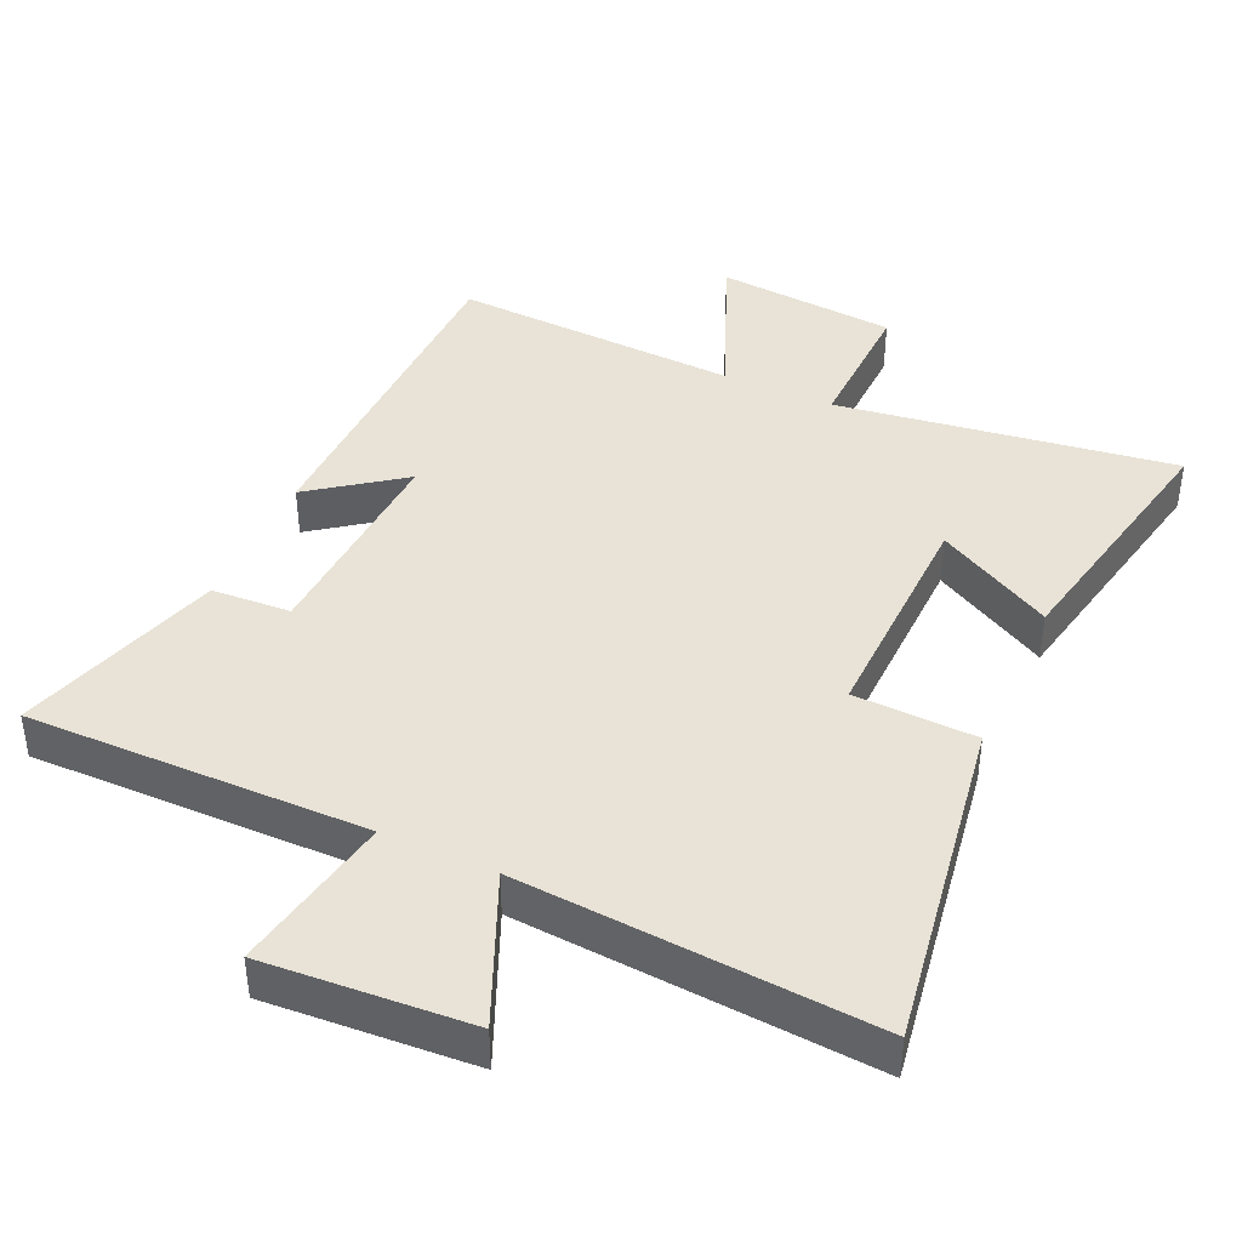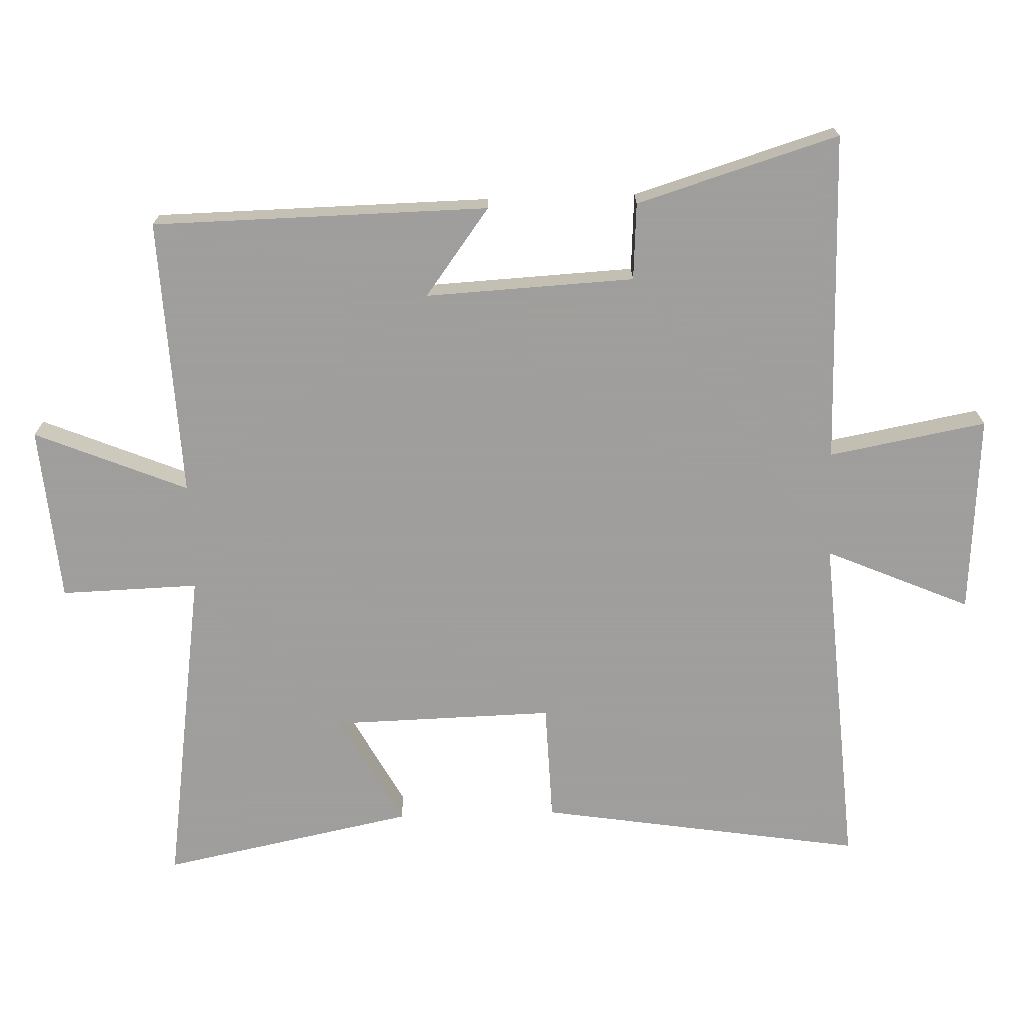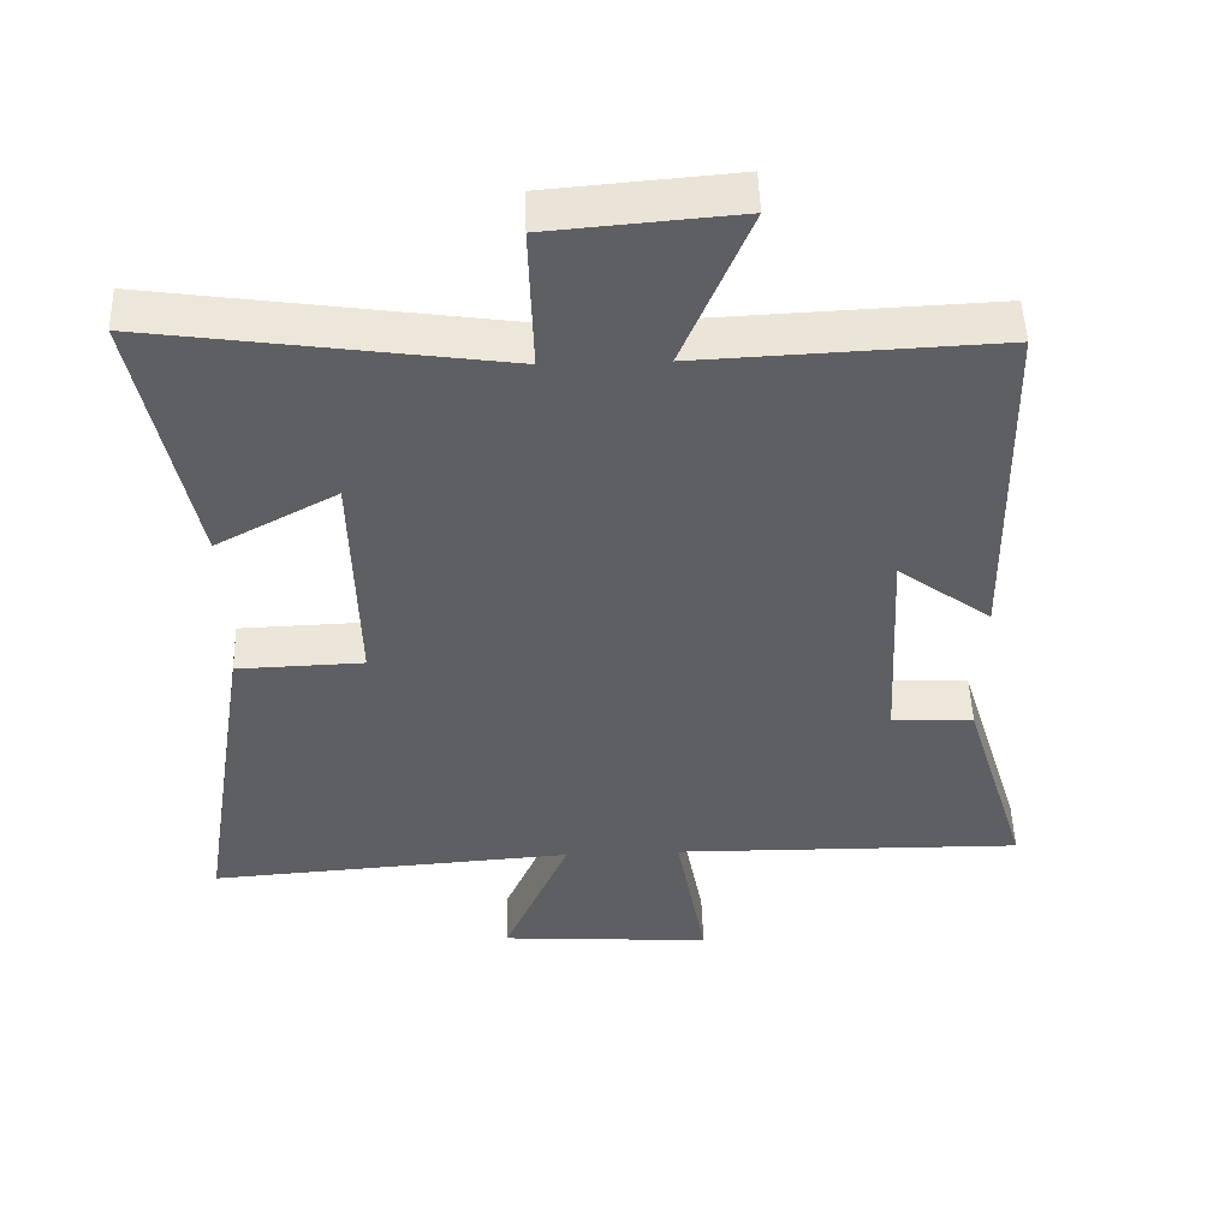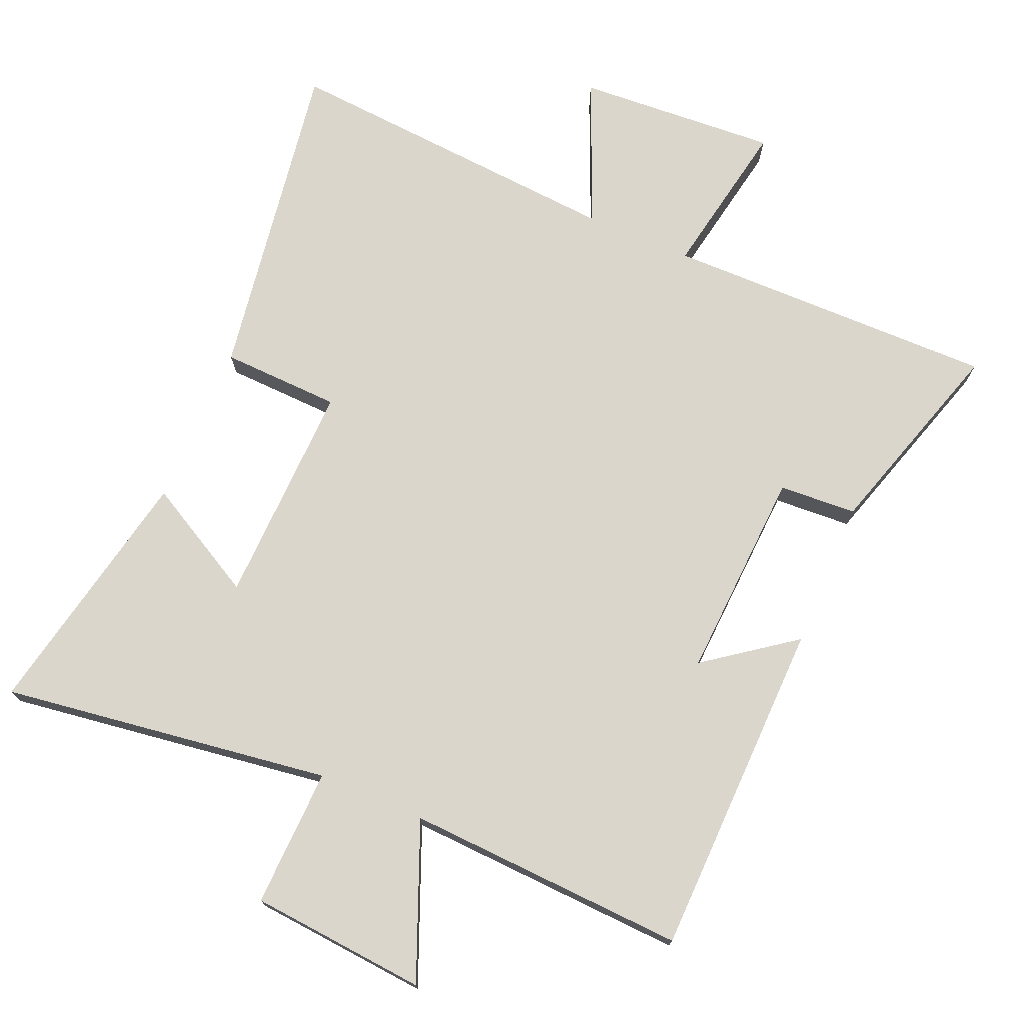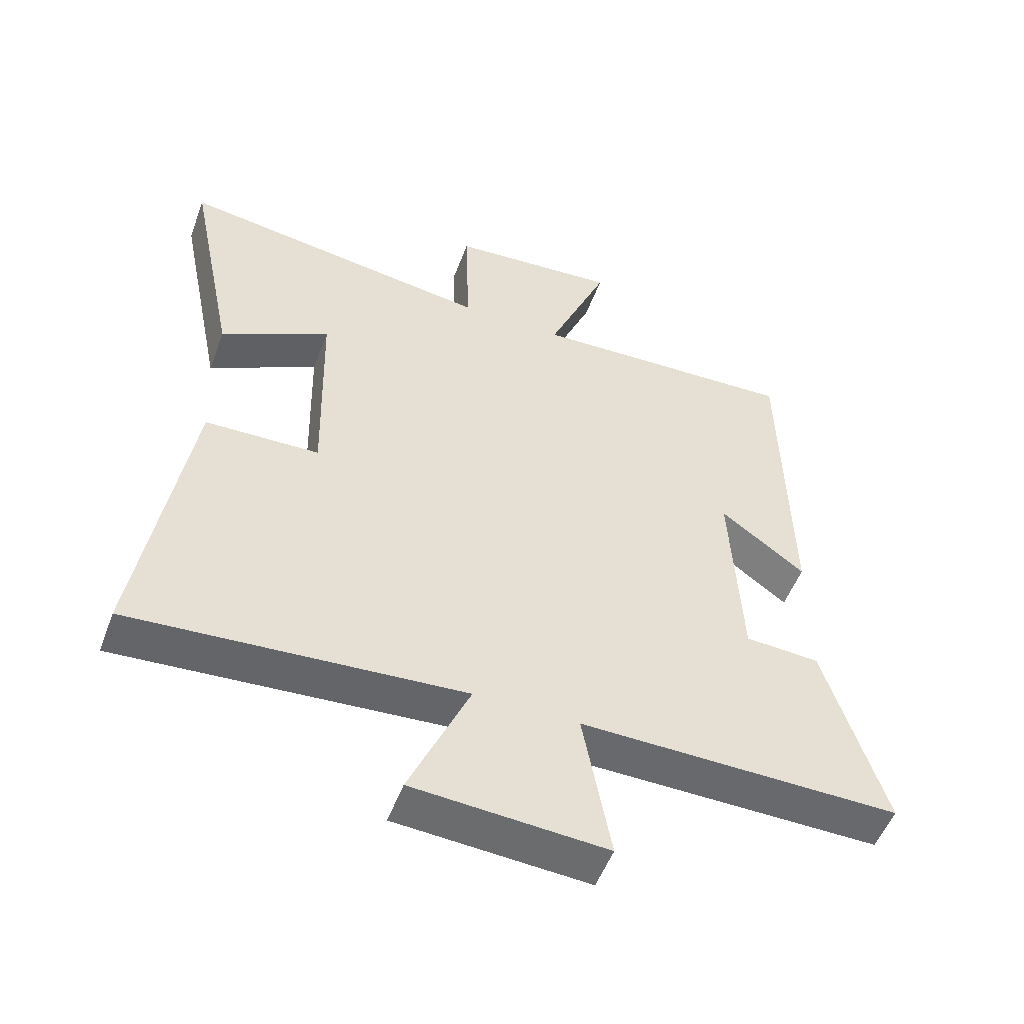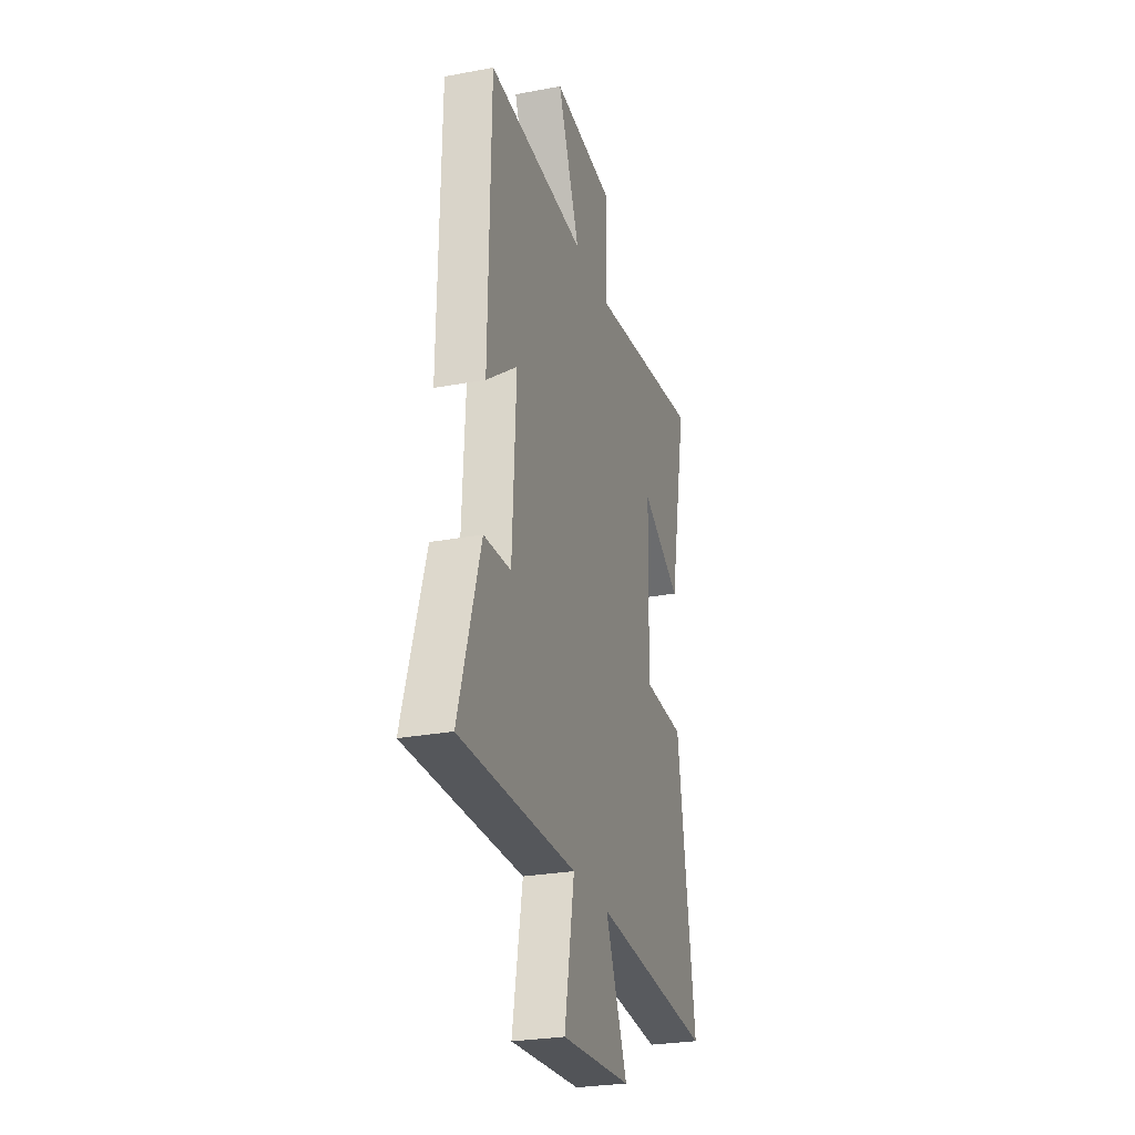
<metadata>
{"format":"obj","ext":"obj","renderer":"f3d","projection":"perspective","resolution":1024,"background":"white","views":[{"elev":41.5,"azim":-155.5,"up":"+Y"},{"elev":-71.1,"azim":91.8,"up":"+Y"},{"elev":50.0,"azim":-1.8,"up":"+Z"},{"elev":73.7,"azim":23.3,"up":"+Y"},{"elev":-52.7,"azim":-20.3,"up":"+Z"},{"elev":-27.1,"azim":106.2,"up":"+Z"}]}
</metadata>
<code>
v -0.576 0.07 -0.537
v -0.5 0.07 -0.053
v -0.323 0.07 -0.047
v -0.331 0.07 0.285
v -0.5 0.07 0.193
v -0.576 0.07 0.57
v -0.087 0.07 0.5
v -0.093 0.07 0.706
v 0.169 0.07 0.728
v 0.075 0.07 0.5
v 0.491 0.07 0.519
v 0.5 0.07 0.017
v 0.369 0.07 0.114
v 0.385 0.07 -0.198
v 0.5 0.07 -0.205
v 0.592 0.07 -0.506
v 0.098 0.07 -0.5
v 0.141 0.07 -0.735
v -0.157 0.07 -0.715
v -0.064 0.07 -0.5
v -0.576 0 -0.537
v -0.5 0 -0.053
v -0.323 0 -0.047
v -0.331 0 0.285
v -0.5 0 0.193
v -0.576 0 0.57
v -0.087 0 0.5
v -0.093 0 0.706
v 0.169 0 0.728
v 0.075 0 0.5
v 0.491 0 0.519
v 0.5 0 0.017
v 0.369 0 0.114
v 0.385 0 -0.198
v 0.5 0 -0.205
v 0.592 0 -0.506
v 0.098 0 -0.5
v 0.141 0 -0.735
v -0.157 0 -0.715
v -0.064 0 -0.5
f 17 18 19 20
f 14 15 16 17
f 13 14 17 20
f 10 11 12 13
f 10 13 20 1
f 7 8 9 10
f 4 5 6 7
f 3 4 7 10
f 1 2 3
f 1 3 10
f 40 39 38 37
f 37 36 35 34
f 40 37 34 33
f 33 32 31 30
f 21 40 33 30
f 30 29 28 27
f 27 26 25 24
f 30 27 24 23
f 23 22 21
f 30 23 21
f 1 21 22 2
f 2 22 23 3
f 3 23 24 4
f 4 24 25 5
f 5 25 26 6
f 6 26 27 7
f 7 27 28 8
f 8 28 29 9
f 9 29 30 10
f 10 30 31 11
f 11 31 32 12
f 12 32 33 13
f 13 33 34 14
f 14 34 35 15
f 15 35 36 16
f 16 36 37 17
f 17 37 38 18
f 18 38 39 19
f 19 39 40 20
f 20 40 21 1

</code>
